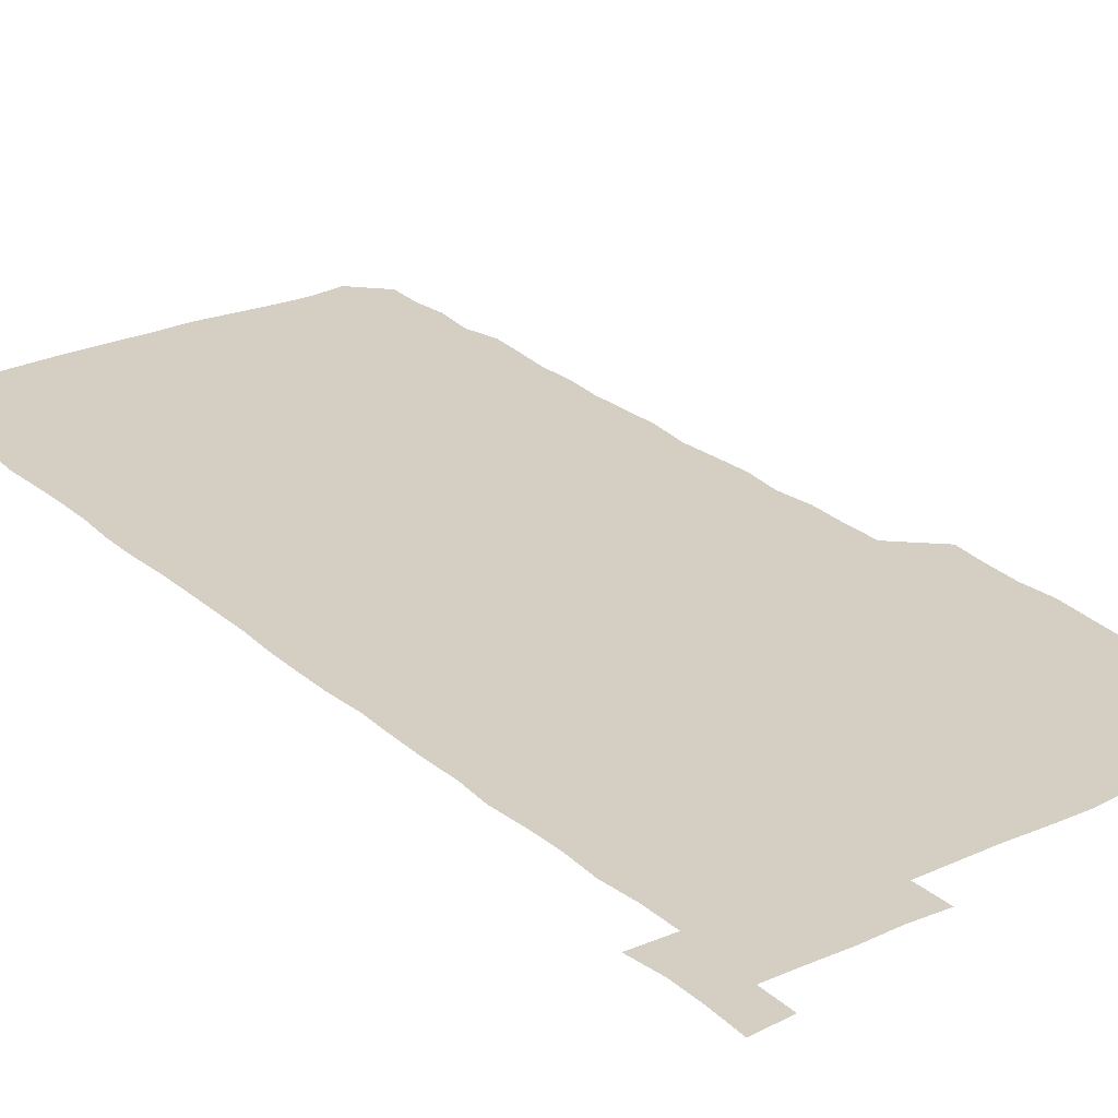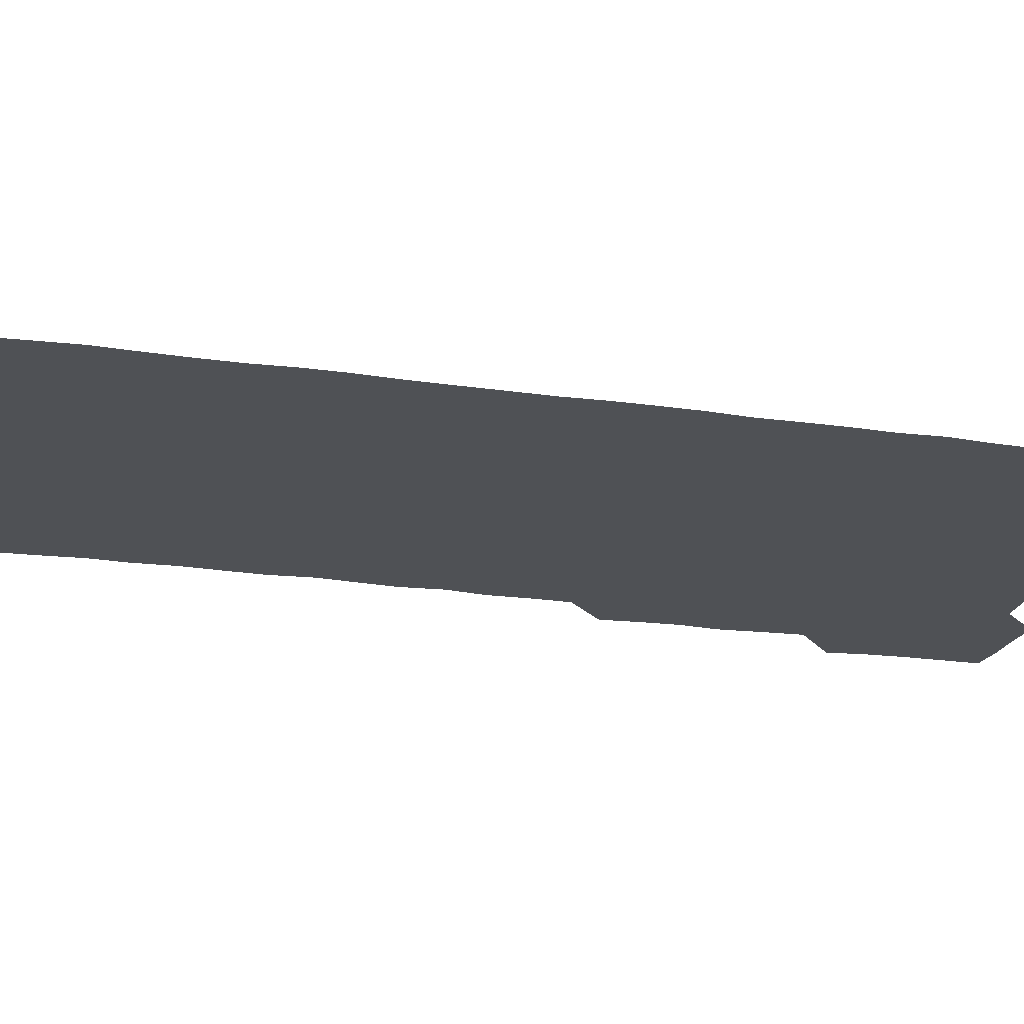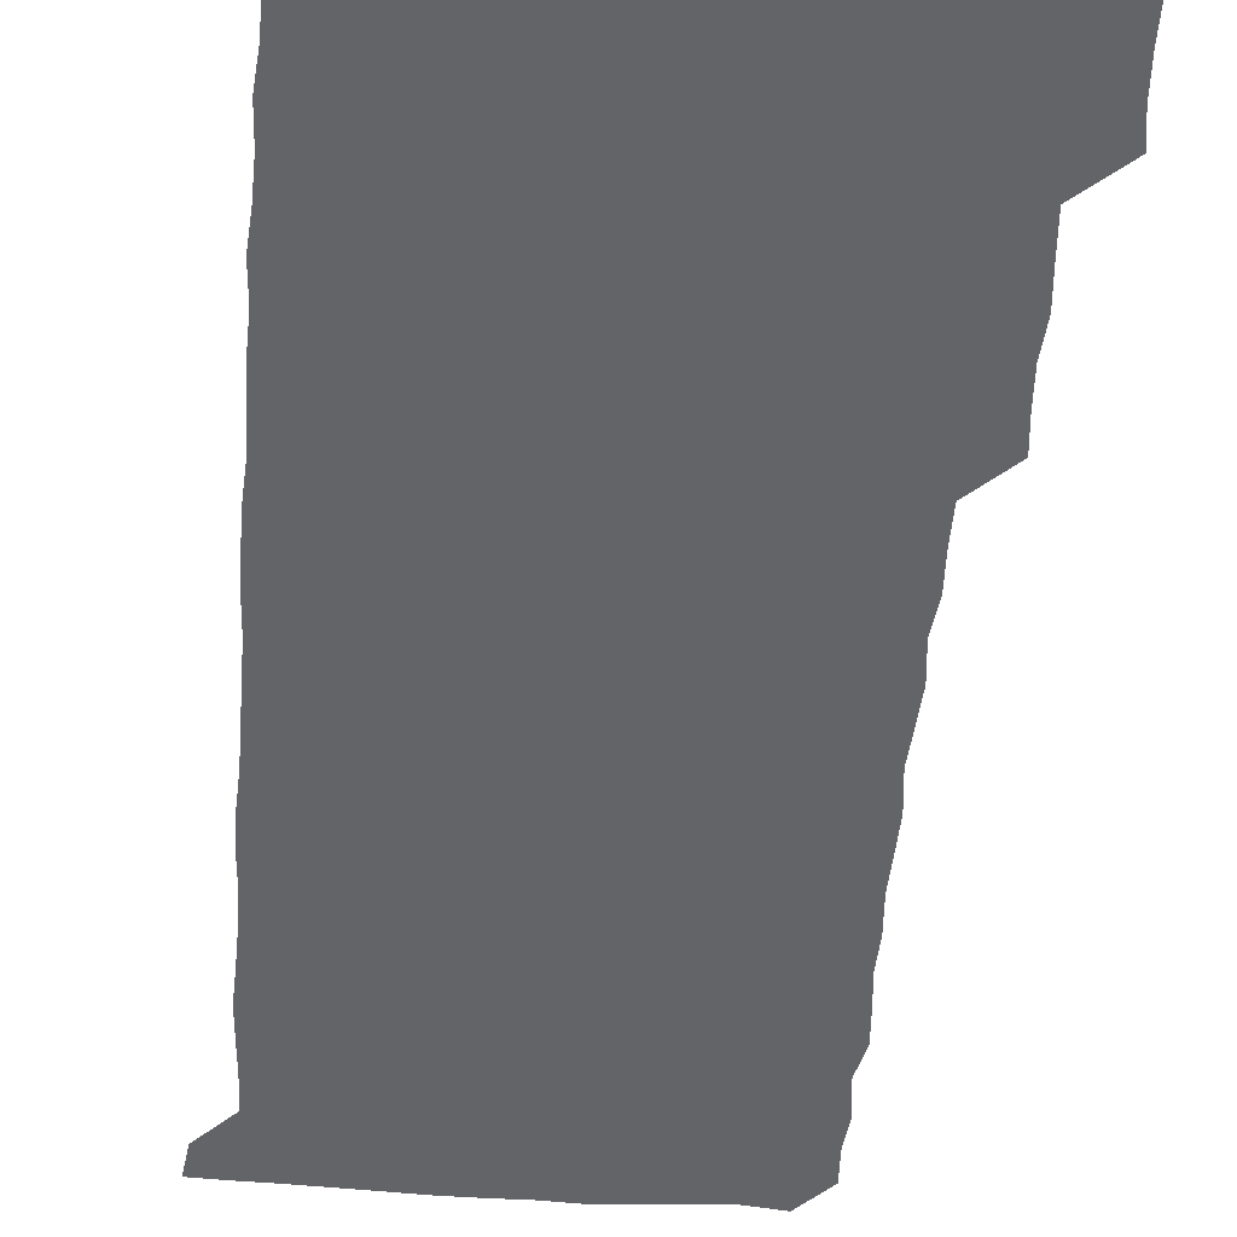
<metadata>
{"format":"obj","ext":"obj","renderer":"f3d","projection":"perspective","resolution":1024,"background":"white","views":[{"elev":25.5,"azim":143.8,"up":"+Z"},{"elev":-19.7,"azim":73.9,"up":"+Z"},{"elev":-51.3,"azim":175.4,"up":"+Z"}]}
</metadata>
<code>
v 463.2 527.2 0
v 465.2 540.5 0
v 466 555.8 0
v 466.1 570.9 0
v 466.2 586.1 0
v 477.9 435.4 0
v 479.3 449.5 0
v 480.1 464.7 0
v 478.9 479.5 0
v 480.2 494.8 0
v 481.3 511.3 0
v 481.9 526 0
v 479.6 540.9 0
v 483.1 554.9 0
v 481.7 570.1 0
v 480.7 587 0
v 494.7 162.9 0
v 495.4 178.3 0
v 493.9 191.3 0
v 495.8 208.1 0
v 492.5 222.1 0
v 493.4 236.3 0
v 494.8 251.3 0
v 494.2 265.8 0
v 495.3 281.9 0
v 494.7 297.8 0
v 494.3 312.1 0
v 496 328.8 0
v 494.9 344 0
v 494 358.4 0
v 495.6 374.3 0
v 493.8 389.3 0
v 494.4 404.6 0
v 494.3 420.1 0
v 496.6 436.2 0
v 496 450.9 0
v 496.9 465.9 0
v 496.5 480.9 0
v 495.8 495.7 0
v 496.9 511 0
v 496.6 526 0
v 497.3 540.7 0
v 496.7 555.7 0
v 496.1 570.7 0
v 495.5 586.6 0
v 507.6 149.5 0
v 511.7 166.8 0
v 513.6 182 0
v 511.1 195.9 0
v 512.1 210.7 0
v 511.7 225.8 0
v 513.1 241.7 0
v 513.1 256.6 0
v 512.6 271.5 0
v 511.8 285.8 0
v 511.9 300.7 0
v 510 315.1 0
v 511.1 330.4 0
v 511.6 345.7 0
v 511.2 360.8 0
v 511.5 375.9 0
v 512.3 391.4 0
v 512.5 406.3 0
v 510.3 420.9 0
v 511.3 436.1 0
v 512 451.4 0
v 511.7 466.1 0
v 510.1 480.9 0
v 511.5 495.9 0
v 511.5 510.9 0
v 512 525.7 0
v 511.7 540.7 0
v 511.2 555.7 0
v 510.7 570.4 0
v 509.5 587.3 0
v 523.1 151.2 0
v 526 166.5 0
v 528.1 183 0
v 526.2 196.1 0
v 527.1 211.7 0
v 527.4 227 0
v 527.3 241.8 0
v 527.4 256.8 0
v 527.3 271.8 0
v 527 286.6 0
v 526.9 301.4 0
v 526.9 316.6 0
v 527.2 331.7 0
v 527.1 346.6 0
v 526.7 361.4 0
v 526.6 376.3 0
v 526.8 391.3 0
v 526.6 406.3 0
v 526.2 421.2 0
v 526.3 436.3 0
v 525.7 451.1 0
v 525.9 466 0
v 527.6 481.4 0
v 526.6 496.1 0
v 526.6 511 0
v 526.5 525.8 0
v 526.9 540.4 0
v 526.3 555.2 0
v 524.4 571.8 0
v 538.6 150.4 0
v 541.3 167 0
v 541.9 182.2 0
v 542.9 198.3 0
v 542.3 212.5 0
v 542.2 227.2 0
v 542 242 0
v 541.8 256.7 0
v 541.6 271.5 0
v 541.8 286.7 0
v 541.6 301.5 0
v 542 316.9 0
v 541.5 331.3 0
v 541.5 346.4 0
v 541.4 361.2 0
v 541.9 376.7 0
v 541.1 391.1 0
v 542.2 406.8 0
v 541.6 421.4 0
v 541.7 436.4 0
v 541.9 451.4 0
v 541.8 466.3 0
v 541.5 481.2 0
v 541.4 496.1 0
v 541.5 510.9 0
v 541.1 525.8 0
v 542.3 539.9 0
v 541 555.9 0
v 540.5 570.9 0
v 554.2 148.9 0
v 555.9 165.2 0
v 556.6 182.9 0
v 557.2 198.6 0
v 556.8 212.1 0
v 557 227.4 0
v 556.5 241.7 0
v 556.6 256.8 0
v 556.5 271.6 0
v 556.2 286.3 0
v 556.6 301.8 0
v 556.1 316.2 0
v 556.4 331.4 0
v 556.4 346.4 0
v 555.7 360.4 0
v 556.3 376.4 0
v 556.1 391.2 0
v 556.6 406.5 0
v 556.4 421.3 0
v 556.1 436.1 0
v 556.4 451.3 0
v 556.4 466.1 0
v 556.3 481.1 0
v 556.2 496 0
v 556.3 510.9 0
v 556.2 525.7 0
v 556.7 540 0
v 556.3 554.9 0
v 555.2 572.5 0
v 568.6 147.7 0
v 571.3 167.5 0
v 571.2 181.6 0
v 571.2 197.3 0
v 571.8 213.8 0
v 571.8 227.5 0
v 571.3 241.6 0
v 571.3 256.6 0
v 571.4 271.7 0
v 571.3 286.7 0
v 571.3 301.6 0
v 571.5 316.8 0
v 571.3 331.5 0
v 570.6 345.8 0
v 571.6 361.9 0
v 571.6 376.9 0
v 571.4 391.5 0
v 571.3 406.4 0
v 571.2 421.3 0
v 571.2 436.2 0
v 571.5 451.4 0
v 571 466.2 0
v 571.1 481.1 0
v 571.4 496.1 0
v 571.3 510.9 0
v 571.2 525.8 0
v 571.2 540.5 0
v 571.1 555.5 0
v 570.1 572.2 0
v 584.4 148.3 0
v 586 167.7 0
v 586.4 182.1 0
v 586.2 197.4 0
v 586.1 211.9 0
v 586.2 227.5 0
v 586.2 241.8 0
v 586.1 256.1 0
v 586.4 272.3 0
v 586 286.3 0
v 586.2 301.9 0
v 586.1 316.4 0
v 586.4 331.9 0
v 586.1 346.5 0
v 586.2 361.5 0
v 586 376.1 0
v 586.2 391.5 0
v 586.1 406.3 0
v 586.1 421.3 0
v 586 436 0
v 586 451.3 0
v 586.2 466.2 0
v 586 481.1 0
v 586 496 0
v 586.2 510.9 0
v 586.2 525.7 0
v 586.2 540.4 0
v 586.1 555.5 0
v 585.5 571.5 0
v 600.4 147.9 0
v 600.6 166.7 0
v 601.1 183.2 0
v 601.1 197.1 0
v 600.8 211.6 0
v 600.5 228 0
v 601.2 240.8 0
v 601 255.9 0
v 601 272 0
v 600.9 286.5 0
v 601 301.2 0
v 600.9 316 0
v 600.9 332.4 0
v 600.9 346.2 0
v 601.1 361.9 0
v 601 376.7 0
v 601 391.2 0
v 600.9 406.3 0
v 601 421.1 0
v 600.9 436 0
v 600.9 451.4 0
v 601 466.2 0
v 601 481.1 0
v 600.9 496 0
v 601 510.9 0
v 601 525.6 0
v 601 539.9 0
v 600.9 556.3 0
v 600.8 571.6 0
v 615.9 147.9 0
v 615.9 165.1 0
v 615.4 182.4 0
v 615.9 197.9 0
v 615.8 211.6 0
v 615.6 226.7 0
v 615.8 242.4 0
v 615.8 255.9 0
v 615.6 272.4 0
v 615.7 286.8 0
v 615.9 301.2 0
v 615.8 316.5 0
v 615.7 331.6 0
v 615.7 347.1 0
v 615.8 361.6 0
v 616 376.1 0
v 615.7 391.6 0
v 615.8 406.3 0
v 615.8 421.2 0
v 615.6 436.5 0
v 615.8 451.3 0
v 615.8 466.2 0
v 615.8 481 0
v 616.1 496.1 0
v 615.8 511.1 0
v 615.9 525.9 0
v 615.8 540.5 0
v 616 555.5 0
v 616.1 571.6 0
v 615.9 587 0
v 630.9 148.4 0
v 630.9 168.1 0
v 630.8 181.2 0
v 630 198.4 0
v 630.4 212.2 0
v 630.7 226.3 0
v 630.4 242 0
v 630.3 257.4 0
v 630.5 271.9 0
v 630.8 286.1 0
v 630.6 301.3 0
v 630.6 316.5 0
v 630.3 332 0
v 630.1 347.2 0
v 630.3 361.8 0
v 630.6 376.4 0
v 630.5 391.5 0
v 630.4 406.5 0
v 630.6 421.2 0
v 631.2 435.8 0
v 630.5 451.4 0
v 630.3 466.3 0
v 630.6 481 0
v 630.7 496.1 0
v 630.7 511 0
v 630.7 525.9 0
v 630.7 540.7 0
v 630.8 555.5 0
v 631.1 570.4 0
v 630.8 586 0
v 647 149 0
v 645.6 167.6 0
v 645.6 181.8 0
v 645.4 196.8 0
v 645.5 211.6 0
v 645.4 226.5 0
v 644.9 242.1 0
v 646.1 255.8 0
v 645.2 271.9 0
v 644.6 287.9 0
v 644.8 302.1 0
v 645.3 316.4 0
v 645 331.7 0
v 646.2 345.9 0
v 645 361.8 0
v 645.5 376.3 0
v 646.1 391 0
v 645.4 406.4 0
v 645.3 421.3 0
v 645.4 436.3 0
v 644.9 451.4 0
v 646 466.1 0
v 645.2 481.2 0
v 645.6 496 0
v 645.7 511 0
v 645.6 525.9 0
v 645.6 540.7 0
v 645.8 555.7 0
v 645.8 570.4 0
v 645.9 586.4 0
v 662.5 149.4 0
v 659.4 168.4 0
v 660.2 181.4 0
v 660.7 195.6 0
v 660.2 211.4 0
v 659.8 226.8 0
v 660 241.2 0
v 660.4 256 0
v 660 271.5 0
v 660.4 286.3 0
v 660.6 301 0
v 659.4 316.6 0
v 660.8 330.7 0
v 661.1 345.5 0
v 659.5 361.7 0
v 660.3 376.2 0
v 660.6 391.1 0
v 659.9 406.3 0
v 660 421.1 0
v 660.7 436 0
v 660.3 451.1 0
v 661.2 465.9 0
v 660.4 481.2 0
v 660.4 495.9 0
v 660.6 510.8 0
v 661.4 526 0
v 660.9 541 0
v 660.8 556 0
v 660.6 570.5 0
v 661 585.9 0
v 677.7 149.6 0
v 674.9 166 0
v 674.7 179.6 0
v 675 194.6 0
v 676.2 209.1 0
v 677.2 223.5 0
v 676.6 238.6 0
v 676.2 253.8 0
v 676.3 269 0
v 677.4 283.8 0
v 677.5 298.5 0
v 676.8 313.9 0
v 676.7 329.2 0
v 676.8 344.3 0
v 676.7 359.8 0
v 677.5 374.8 0
v 677.7 389.6 0
v 677.6 404.5 0
v 676.7 420 0
v 677.1 435.2 0
v 677.3 450.4 0
v 676.8 465.5 0
v 677.9 480.4 0
v 676.8 495.6 0
v 676.4 510.8 0
v 677.2 525.7 0
v 675.8 541.3 0
v 675.7 556.8 0
v 675.5 570.7 0
v 675.8 585.6 0
v 676 600.3 0
v 691.3 150 0
v 689.3 164.5 0
v 692.6 556.1 0
v 690.8 571 0
v 690.8 586 0
v 691.6 601.3 0
f 11 12 1
f 1 12 2
f 12 13 2
f 2 13 3
f 13 14 3
f 3 14 4
f 14 15 4
f 4 15 5
f 15 16 5
f 34 35 6
f 6 35 7
f 35 36 7
f 7 36 8
f 36 37 8
f 8 37 9
f 37 38 9
f 9 38 10
f 38 39 10
f 10 39 11
f 39 40 11
f 11 40 12
f 40 41 12
f 12 41 13
f 41 42 13
f 13 42 14
f 42 43 14
f 14 43 15
f 43 44 15
f 15 44 16
f 44 45 16
f 46 47 17
f 17 47 18
f 47 48 18
f 18 48 19
f 48 49 19
f 19 49 20
f 49 50 20
f 20 50 21
f 50 51 21
f 21 51 22
f 51 52 22
f 22 52 23
f 52 53 23
f 23 53 24
f 53 54 24
f 24 54 25
f 54 55 25
f 25 55 26
f 55 56 26
f 26 56 27
f 56 57 27
f 27 57 28
f 57 58 28
f 28 58 29
f 58 59 29
f 29 59 30
f 59 60 30
f 30 60 31
f 60 61 31
f 31 61 32
f 61 62 32
f 32 62 33
f 62 63 33
f 33 63 34
f 63 64 34
f 34 64 35
f 64 65 35
f 35 65 36
f 65 66 36
f 36 66 37
f 66 67 37
f 37 67 38
f 67 68 38
f 38 68 39
f 68 69 39
f 39 69 40
f 69 70 40
f 40 70 41
f 70 71 41
f 41 71 42
f 71 72 42
f 42 72 43
f 72 73 43
f 43 73 44
f 73 74 44
f 44 74 45
f 74 75 45
f 46 76 47
f 76 77 47
f 47 77 48
f 77 78 48
f 48 78 49
f 78 79 49
f 49 79 50
f 79 80 50
f 50 80 51
f 80 81 51
f 51 81 52
f 81 82 52
f 52 82 53
f 82 83 53
f 53 83 54
f 83 84 54
f 54 84 55
f 84 85 55
f 55 85 56
f 85 86 56
f 56 86 57
f 86 87 57
f 57 87 58
f 87 88 58
f 58 88 59
f 88 89 59
f 59 89 60
f 89 90 60
f 60 90 61
f 90 91 61
f 61 91 62
f 91 92 62
f 62 92 63
f 92 93 63
f 63 93 64
f 93 94 64
f 64 94 65
f 94 95 65
f 65 95 66
f 95 96 66
f 66 96 67
f 96 97 67
f 67 97 68
f 97 98 68
f 68 98 69
f 98 99 69
f 69 99 70
f 99 100 70
f 70 100 71
f 100 101 71
f 71 101 72
f 101 102 72
f 72 102 73
f 102 103 73
f 73 103 74
f 103 104 74
f 74 104 75
f 76 105 77
f 105 106 77
f 77 106 78
f 106 107 78
f 78 107 79
f 107 108 79
f 79 108 80
f 108 109 80
f 80 109 81
f 109 110 81
f 81 110 82
f 110 111 82
f 82 111 83
f 111 112 83
f 83 112 84
f 112 113 84
f 84 113 85
f 113 114 85
f 85 114 86
f 114 115 86
f 86 115 87
f 115 116 87
f 87 116 88
f 116 117 88
f 88 117 89
f 117 118 89
f 89 118 90
f 118 119 90
f 90 119 91
f 119 120 91
f 91 120 92
f 120 121 92
f 92 121 93
f 121 122 93
f 93 122 94
f 122 123 94
f 94 123 95
f 123 124 95
f 95 124 96
f 124 125 96
f 96 125 97
f 125 126 97
f 97 126 98
f 126 127 98
f 98 127 99
f 127 128 99
f 99 128 100
f 128 129 100
f 100 129 101
f 129 130 101
f 101 130 102
f 130 131 102
f 102 131 103
f 131 132 103
f 103 132 104
f 132 133 104
f 105 134 106
f 134 135 106
f 106 135 107
f 135 136 107
f 107 136 108
f 136 137 108
f 108 137 109
f 137 138 109
f 109 138 110
f 138 139 110
f 110 139 111
f 139 140 111
f 111 140 112
f 140 141 112
f 112 141 113
f 141 142 113
f 113 142 114
f 142 143 114
f 114 143 115
f 143 144 115
f 115 144 116
f 144 145 116
f 116 145 117
f 145 146 117
f 117 146 118
f 146 147 118
f 118 147 119
f 147 148 119
f 119 148 120
f 148 149 120
f 120 149 121
f 149 150 121
f 121 150 122
f 150 151 122
f 122 151 123
f 151 152 123
f 123 152 124
f 152 153 124
f 124 153 125
f 153 154 125
f 125 154 126
f 154 155 126
f 126 155 127
f 155 156 127
f 127 156 128
f 156 157 128
f 128 157 129
f 157 158 129
f 129 158 130
f 158 159 130
f 130 159 131
f 159 160 131
f 131 160 132
f 160 161 132
f 132 161 133
f 161 162 133
f 134 163 135
f 163 164 135
f 135 164 136
f 164 165 136
f 136 165 137
f 165 166 137
f 137 166 138
f 166 167 138
f 138 167 139
f 167 168 139
f 139 168 140
f 168 169 140
f 140 169 141
f 169 170 141
f 141 170 142
f 170 171 142
f 142 171 143
f 171 172 143
f 143 172 144
f 172 173 144
f 144 173 145
f 173 174 145
f 145 174 146
f 174 175 146
f 146 175 147
f 175 176 147
f 147 176 148
f 176 177 148
f 148 177 149
f 177 178 149
f 149 178 150
f 178 179 150
f 150 179 151
f 179 180 151
f 151 180 152
f 180 181 152
f 152 181 153
f 181 182 153
f 153 182 154
f 182 183 154
f 154 183 155
f 183 184 155
f 155 184 156
f 184 185 156
f 156 185 157
f 185 186 157
f 157 186 158
f 186 187 158
f 158 187 159
f 187 188 159
f 159 188 160
f 188 189 160
f 160 189 161
f 189 190 161
f 161 190 162
f 190 191 162
f 163 192 164
f 192 193 164
f 164 193 165
f 193 194 165
f 165 194 166
f 194 195 166
f 166 195 167
f 195 196 167
f 167 196 168
f 196 197 168
f 168 197 169
f 197 198 169
f 169 198 170
f 198 199 170
f 170 199 171
f 199 200 171
f 171 200 172
f 200 201 172
f 172 201 173
f 201 202 173
f 173 202 174
f 202 203 174
f 174 203 175
f 203 204 175
f 175 204 176
f 204 205 176
f 176 205 177
f 205 206 177
f 177 206 178
f 206 207 178
f 178 207 179
f 207 208 179
f 179 208 180
f 208 209 180
f 180 209 181
f 209 210 181
f 181 210 182
f 210 211 182
f 182 211 183
f 211 212 183
f 183 212 184
f 212 213 184
f 184 213 185
f 213 214 185
f 185 214 186
f 214 215 186
f 186 215 187
f 215 216 187
f 187 216 188
f 216 217 188
f 188 217 189
f 217 218 189
f 189 218 190
f 218 219 190
f 190 219 191
f 219 220 191
f 192 221 193
f 221 222 193
f 193 222 194
f 222 223 194
f 194 223 195
f 223 224 195
f 195 224 196
f 224 225 196
f 196 225 197
f 225 226 197
f 197 226 198
f 226 227 198
f 198 227 199
f 227 228 199
f 199 228 200
f 228 229 200
f 200 229 201
f 229 230 201
f 201 230 202
f 230 231 202
f 202 231 203
f 231 232 203
f 203 232 204
f 232 233 204
f 204 233 205
f 233 234 205
f 205 234 206
f 234 235 206
f 206 235 207
f 235 236 207
f 207 236 208
f 236 237 208
f 208 237 209
f 237 238 209
f 209 238 210
f 238 239 210
f 210 239 211
f 239 240 211
f 211 240 212
f 240 241 212
f 212 241 213
f 241 242 213
f 213 242 214
f 242 243 214
f 214 243 215
f 243 244 215
f 215 244 216
f 244 245 216
f 216 245 217
f 245 246 217
f 217 246 218
f 246 247 218
f 218 247 219
f 247 248 219
f 219 248 220
f 248 249 220
f 221 250 222
f 250 251 222
f 222 251 223
f 251 252 223
f 223 252 224
f 252 253 224
f 224 253 225
f 253 254 225
f 225 254 226
f 254 255 226
f 226 255 227
f 255 256 227
f 227 256 228
f 256 257 228
f 228 257 229
f 257 258 229
f 229 258 230
f 258 259 230
f 230 259 231
f 259 260 231
f 231 260 232
f 260 261 232
f 232 261 233
f 261 262 233
f 233 262 234
f 262 263 234
f 234 263 235
f 263 264 235
f 235 264 236
f 264 265 236
f 236 265 237
f 265 266 237
f 237 266 238
f 266 267 238
f 238 267 239
f 267 268 239
f 239 268 240
f 268 269 240
f 240 269 241
f 269 270 241
f 241 270 242
f 270 271 242
f 242 271 243
f 271 272 243
f 243 272 244
f 272 273 244
f 244 273 245
f 273 274 245
f 245 274 246
f 274 275 246
f 246 275 247
f 275 276 247
f 247 276 248
f 276 277 248
f 248 277 249
f 277 278 249
f 250 280 251
f 280 281 251
f 251 281 252
f 281 282 252
f 252 282 253
f 282 283 253
f 253 283 254
f 283 284 254
f 254 284 255
f 284 285 255
f 255 285 256
f 285 286 256
f 256 286 257
f 286 287 257
f 257 287 258
f 287 288 258
f 258 288 259
f 288 289 259
f 259 289 260
f 289 290 260
f 260 290 261
f 290 291 261
f 261 291 262
f 291 292 262
f 262 292 263
f 292 293 263
f 263 293 264
f 293 294 264
f 264 294 265
f 294 295 265
f 265 295 266
f 295 296 266
f 266 296 267
f 296 297 267
f 267 297 268
f 297 298 268
f 268 298 269
f 298 299 269
f 269 299 270
f 299 300 270
f 270 300 271
f 300 301 271
f 271 301 272
f 301 302 272
f 272 302 273
f 302 303 273
f 273 303 274
f 303 304 274
f 274 304 275
f 304 305 275
f 275 305 276
f 305 306 276
f 276 306 277
f 306 307 277
f 277 307 278
f 307 308 278
f 278 308 279
f 308 309 279
f 280 310 281
f 310 311 281
f 281 311 282
f 311 312 282
f 282 312 283
f 312 313 283
f 283 313 284
f 313 314 284
f 284 314 285
f 314 315 285
f 285 315 286
f 315 316 286
f 286 316 287
f 316 317 287
f 287 317 288
f 317 318 288
f 288 318 289
f 318 319 289
f 289 319 290
f 319 320 290
f 290 320 291
f 320 321 291
f 291 321 292
f 321 322 292
f 292 322 293
f 322 323 293
f 293 323 294
f 323 324 294
f 294 324 295
f 324 325 295
f 295 325 296
f 325 326 296
f 296 326 297
f 326 327 297
f 297 327 298
f 327 328 298
f 298 328 299
f 328 329 299
f 299 329 300
f 329 330 300
f 300 330 301
f 330 331 301
f 301 331 302
f 331 332 302
f 302 332 303
f 332 333 303
f 303 333 304
f 333 334 304
f 304 334 305
f 334 335 305
f 305 335 306
f 335 336 306
f 306 336 307
f 336 337 307
f 307 337 308
f 337 338 308
f 308 338 309
f 338 339 309
f 310 340 311
f 340 341 311
f 311 341 312
f 341 342 312
f 312 342 313
f 342 343 313
f 313 343 314
f 343 344 314
f 314 344 315
f 344 345 315
f 315 345 316
f 345 346 316
f 316 346 317
f 346 347 317
f 317 347 318
f 347 348 318
f 318 348 319
f 348 349 319
f 319 349 320
f 349 350 320
f 320 350 321
f 350 351 321
f 321 351 322
f 351 352 322
f 322 352 323
f 352 353 323
f 323 353 324
f 353 354 324
f 324 354 325
f 354 355 325
f 325 355 326
f 355 356 326
f 326 356 327
f 356 357 327
f 327 357 328
f 357 358 328
f 328 358 329
f 358 359 329
f 329 359 330
f 359 360 330
f 330 360 331
f 360 361 331
f 331 361 332
f 361 362 332
f 332 362 333
f 362 363 333
f 333 363 334
f 363 364 334
f 334 364 335
f 364 365 335
f 335 365 336
f 365 366 336
f 336 366 337
f 366 367 337
f 337 367 338
f 367 368 338
f 338 368 339
f 368 369 339
f 340 370 341
f 370 371 341
f 341 371 342
f 371 372 342
f 342 372 343
f 372 373 343
f 343 373 344
f 373 374 344
f 344 374 345
f 374 375 345
f 345 375 346
f 375 376 346
f 346 376 347
f 376 377 347
f 347 377 348
f 377 378 348
f 348 378 349
f 378 379 349
f 349 379 350
f 379 380 350
f 350 380 351
f 380 381 351
f 351 381 352
f 381 382 352
f 352 382 353
f 382 383 353
f 353 383 354
f 383 384 354
f 354 384 355
f 384 385 355
f 355 385 356
f 385 386 356
f 356 386 357
f 386 387 357
f 357 387 358
f 387 388 358
f 358 388 359
f 388 389 359
f 359 389 360
f 389 390 360
f 360 390 361
f 390 391 361
f 361 391 362
f 391 392 362
f 362 392 363
f 392 393 363
f 363 393 364
f 393 394 364
f 364 394 365
f 394 395 365
f 365 395 366
f 395 396 366
f 366 396 367
f 396 397 367
f 367 397 368
f 397 398 368
f 368 398 369
f 398 399 369
f 370 401 371
f 401 402 371
f 371 402 372
f 397 403 398
f 403 404 398
f 398 404 399
f 404 405 399
f 399 405 400
f 405 406 400

</code>
